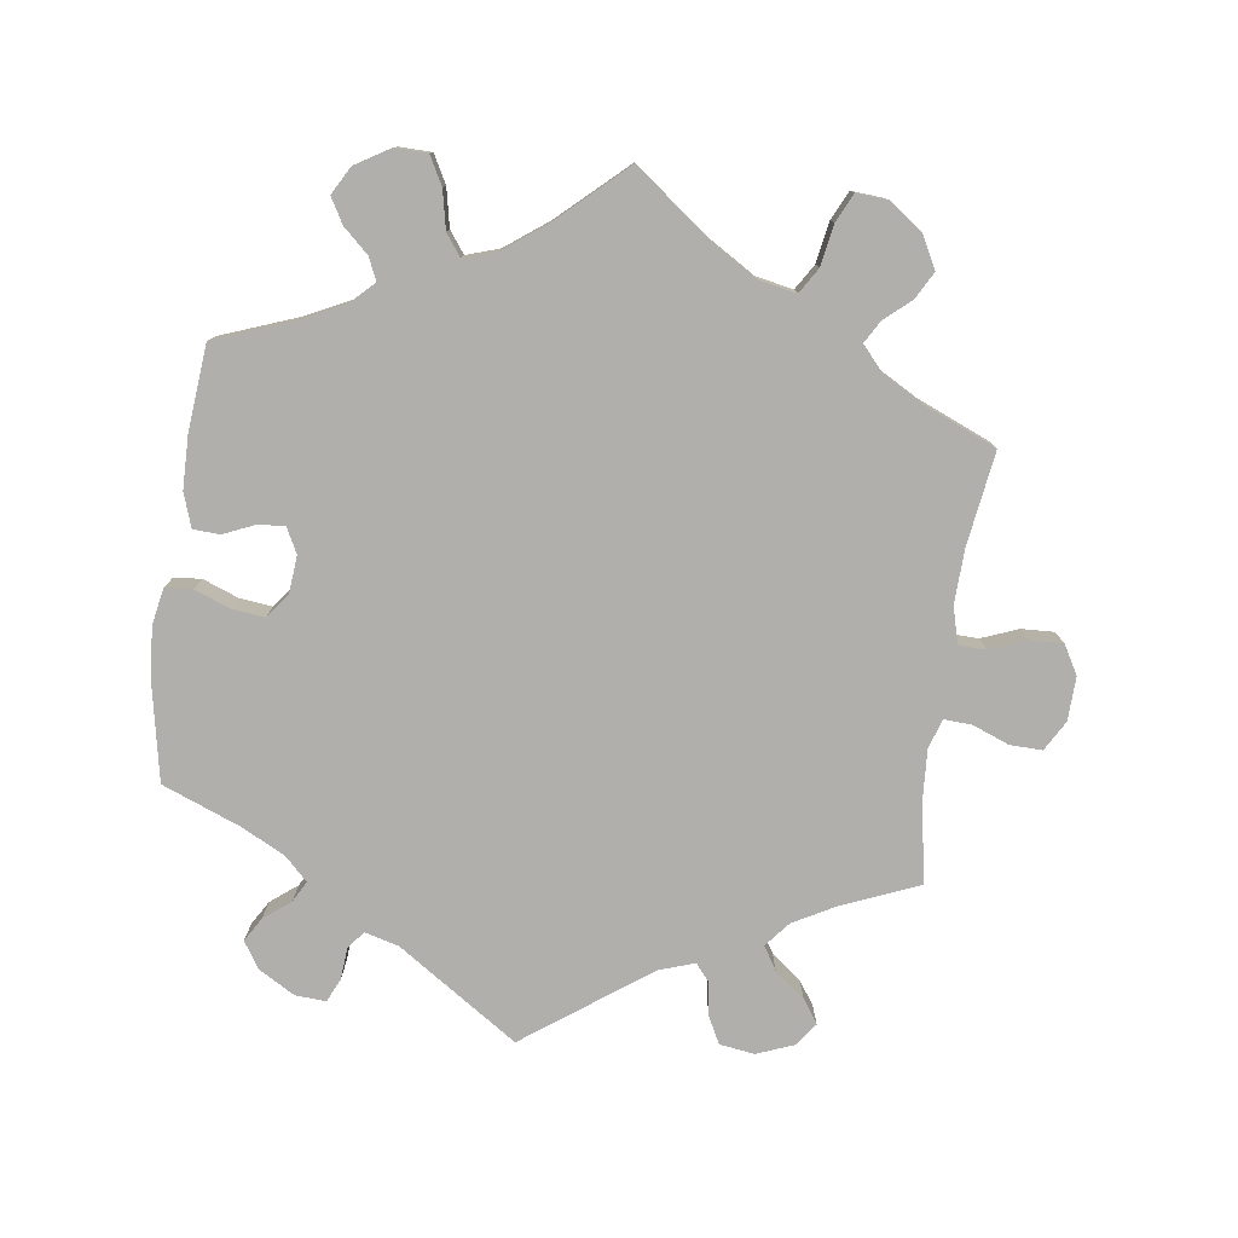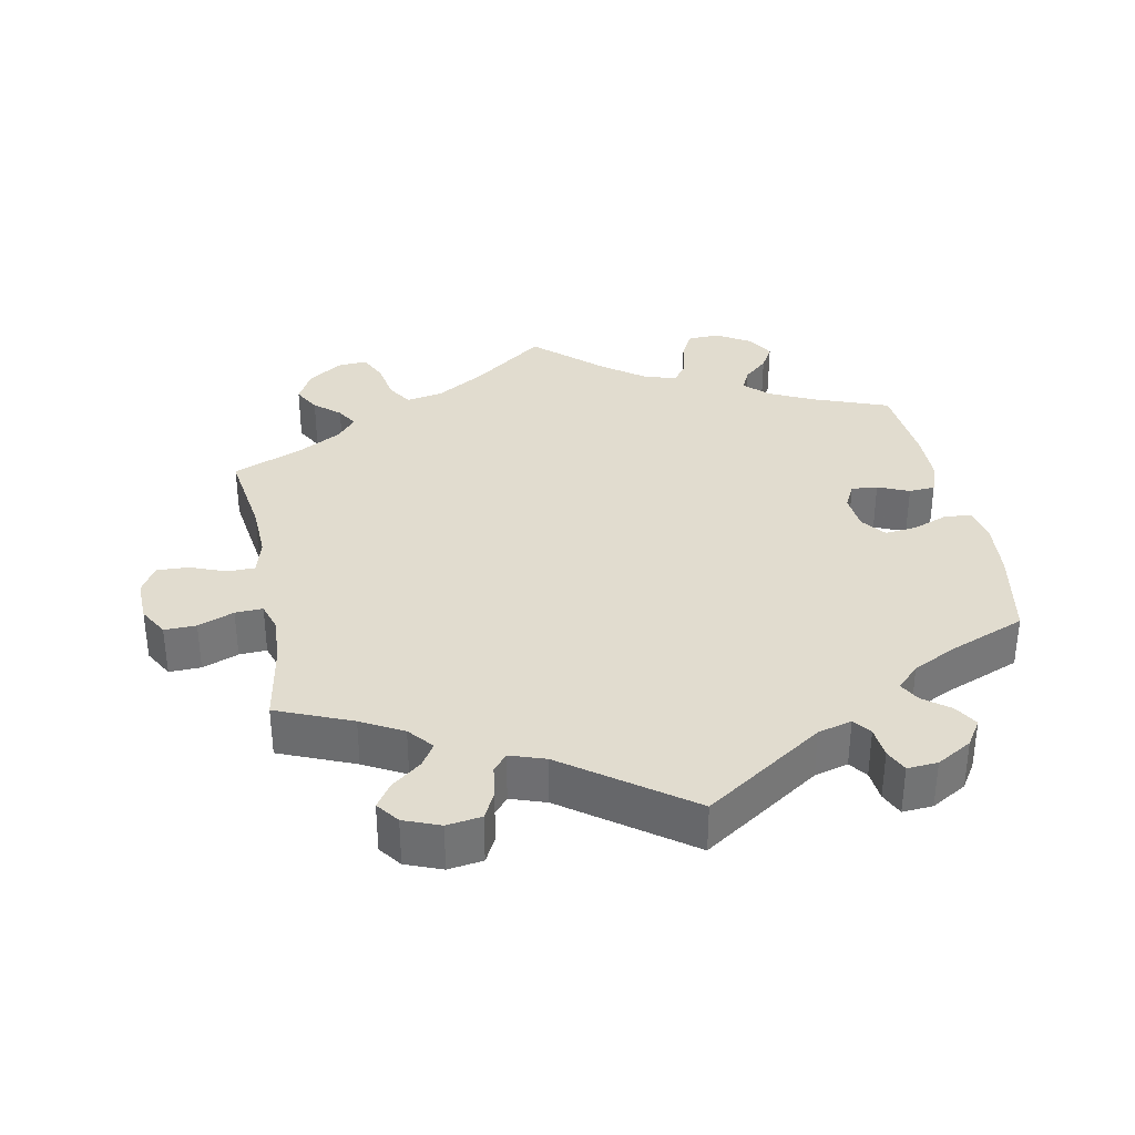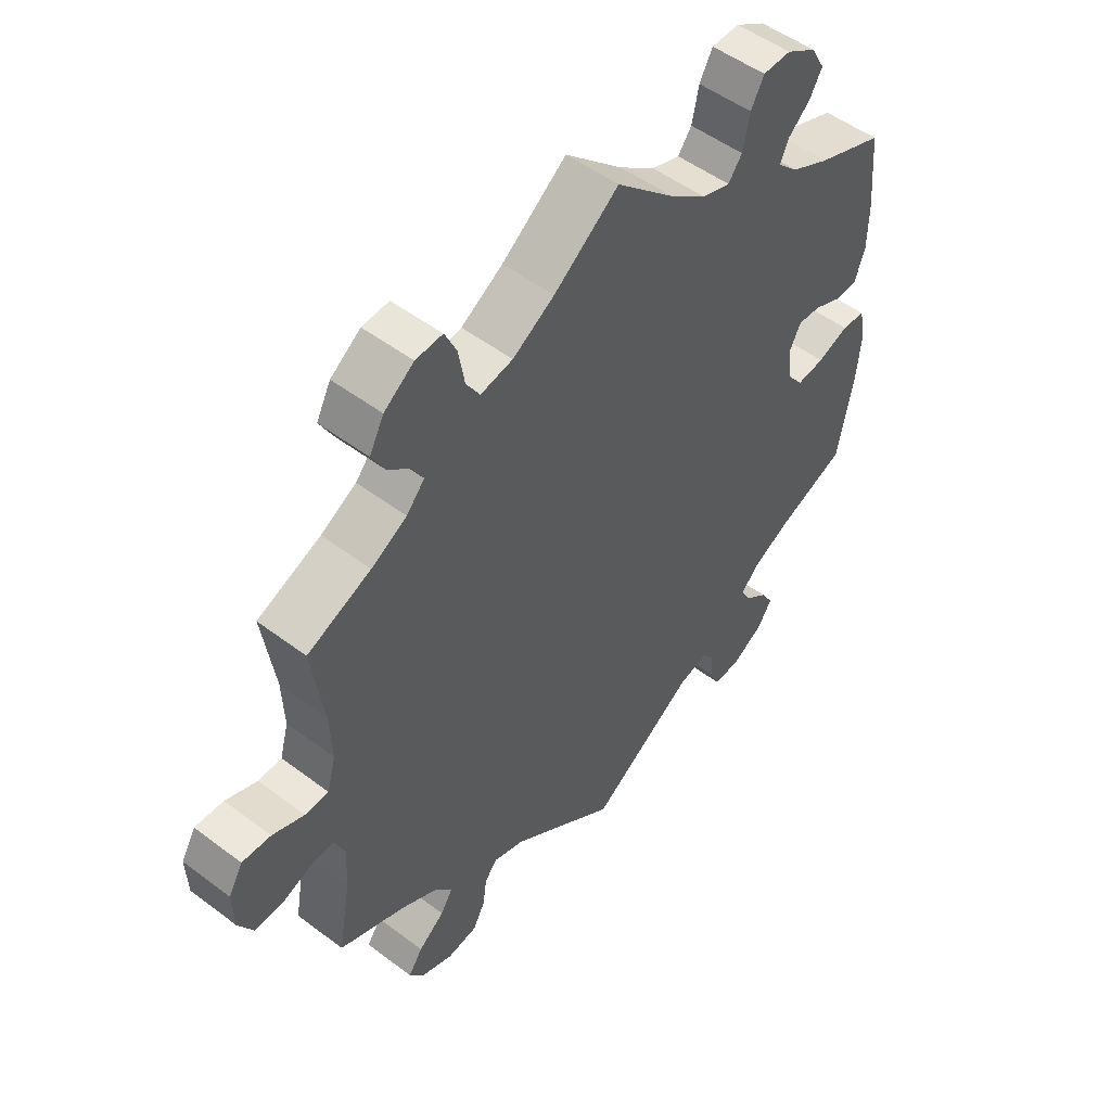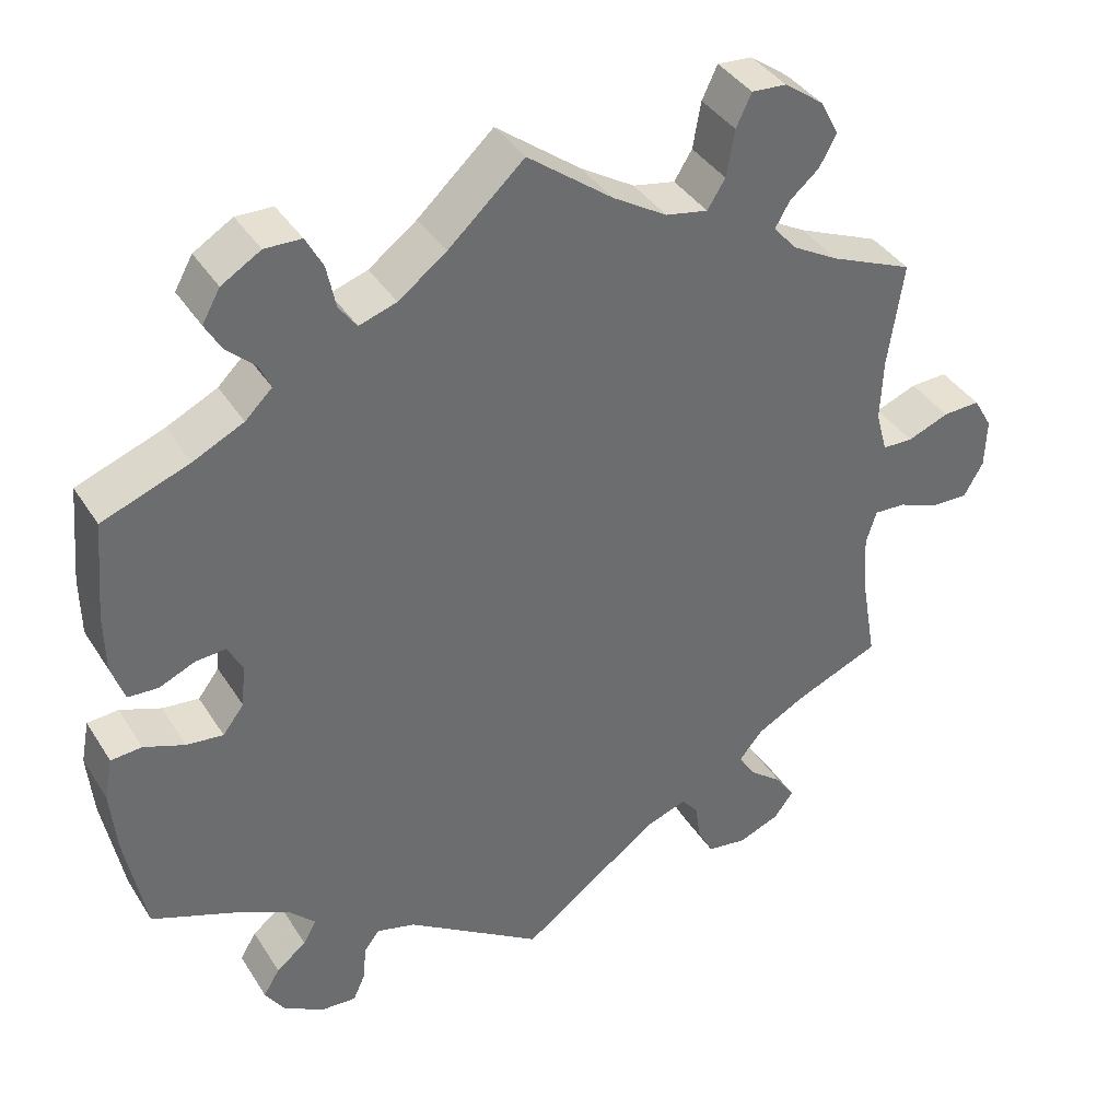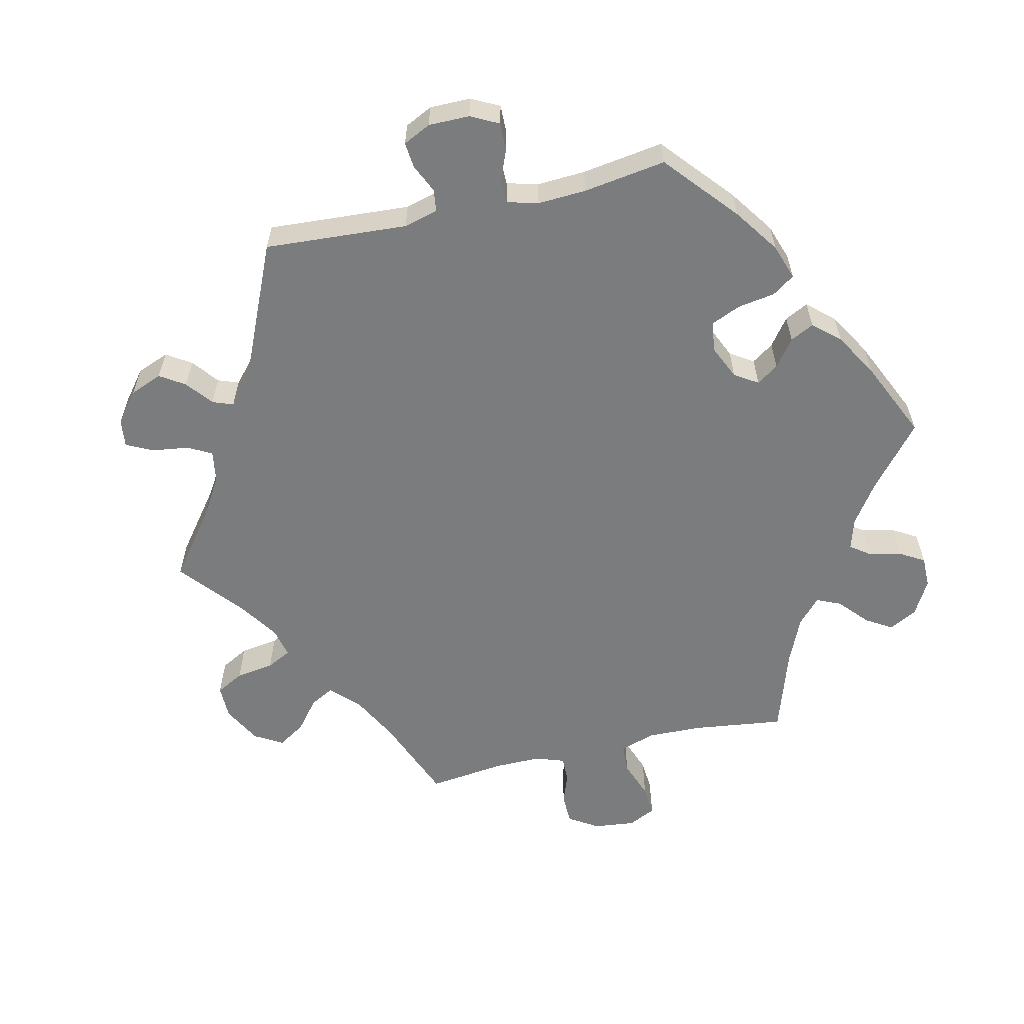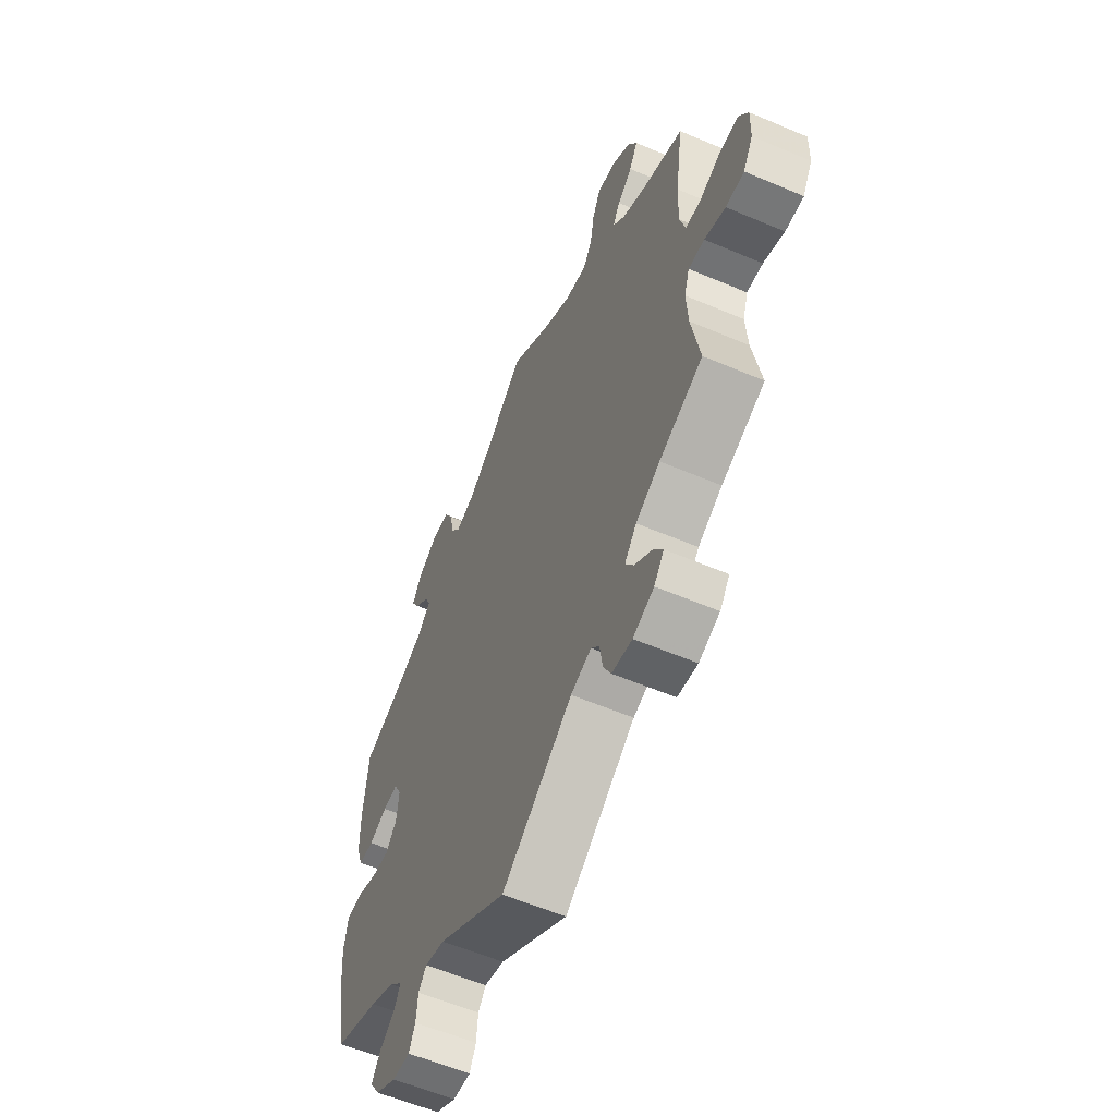
<metadata>
{"format":"obj","ext":"obj","renderer":"f3d","projection":"perspective","resolution":1024,"background":"white","views":[{"elev":-78.3,"azim":-7.8,"up":"+Y"},{"elev":34.5,"azim":168.9,"up":"+Y"},{"elev":51.2,"azim":129.4,"up":"+Z"},{"elev":38.6,"azim":-29.0,"up":"+Z"},{"elev":-58.7,"azim":-137.1,"up":"+Y"},{"elev":-58.3,"azim":66.3,"up":"+Z"}]}
</metadata>
<code>
v 0.104 0.07 0.499
v 0.171 0.07 0.458
v 0.223 0.07 0.448
v 0.245 0.07 0.483
v 0.255 0.07 0.54
v 0.274 0.07 0.58
v 0.317 0.07 0.577
v 0.365 0.07 0.542
v 0.388 0.07 0.498
v 0.367 0.07 0.46
v 0.331 0.07 0.429
v 0.313 0.07 0.398
v 0.342 0.07 0.365
v 0.399 0.07 0.333
v 0.501 0.07 0.29
v 0.482 0.07 0.16
v 0.479 0.07 0.084
v 0.493 0.07 0.033
v 0.531 0.07 0.032
v 0.582 0.07 0.052
v 0.628 0.07 0.054
v 0.651 0.07 0.014
v 0.649 0.07 -0.047
v 0.625 0.07 -0.089
v 0.58 0.07 -0.088
v 0.529 0.07 -0.068
v 0.49 0.07 -0.066
v 0.477 0.07 -0.107
v 0.481 0.07 -0.175
v 0.501 0.07 -0.289
v 0.395 0.07 -0.333
v 0.336 0.07 -0.365
v 0.307 0.07 -0.4
v 0.327 0.07 -0.432
v 0.369 0.07 -0.465
v 0.392 0.07 -0.499
v 0.368 0.07 -0.531
v 0.317 0.07 -0.551
v 0.268 0.07 -0.544
v 0.249 0.07 -0.507
v 0.242 0.07 -0.46
v 0.222 0.07 -0.436
v 0.172 0.07 -0.453
v 0 0.07 -0.578
v -0.168 0.07 -0.466
v -0.216 0.07 -0.453
v -0.235 0.07 -0.478
v -0.239 0.07 -0.522
v -0.254 0.07 -0.555
v -0.297 0.07 -0.552
v -0.347 0.07 -0.523
v -0.371 0.07 -0.486
v -0.351 0.07 -0.453
v -0.314 0.07 -0.424
v -0.298 0.07 -0.395
v -0.33 0.07 -0.363
v -0.391 0.07 -0.332
v -0.5 0.07 -0.289
v -0.525 0.07 -0.159
v -0.532 0.07 -0.082
v -0.522 0.07 -0.03
v -0.484 0.07 -0.027
v -0.434 0.07 -0.046
v -0.389 0.07 -0.051
v -0.363 0.07 -0.017
v -0.358 0.07 0.035
v -0.376 0.07 0.07
v -0.413 0.07 0.067
v -0.457 0.07 0.048
v -0.494 0.07 0.05
v -0.51 0.07 0.097
v -0.511 0.07 0.169
v -0.5 0.07 0.289
v -0.393 0.07 0.329
v -0.331 0.07 0.359
v -0.298 0.07 0.391
v -0.312 0.07 0.422
v -0.347 0.07 0.454
v -0.367 0.07 0.489
v -0.345 0.07 0.528
v -0.297 0.07 0.557
v -0.252 0.07 0.556
v -0.231 0.07 0.517
v -0.22 0.07 0.464
v -0.198 0.07 0.434
v -0.152 0.07 0.449
v -0.093 0.07 0.493
v 0 0.07 0.578
v 0.104 0 0.499
v 0.171 0 0.458
v 0.223 0 0.448
v 0.245 0 0.483
v 0.255 0 0.54
v 0.274 0 0.58
v 0.317 0 0.577
v 0.365 0 0.542
v 0.388 0 0.498
v 0.367 0 0.46
v 0.331 0 0.429
v 0.313 0 0.398
v 0.342 0 0.365
v 0.399 0 0.333
v 0.501 0 0.29
v 0.482 0 0.16
v 0.479 0 0.084
v 0.493 0 0.033
v 0.531 0 0.032
v 0.582 0 0.052
v 0.628 0 0.054
v 0.651 0 0.014
v 0.649 0 -0.047
v 0.625 0 -0.089
v 0.58 0 -0.088
v 0.529 0 -0.068
v 0.49 0 -0.066
v 0.477 0 -0.107
v 0.481 0 -0.175
v 0.501 0 -0.289
v 0.395 0 -0.333
v 0.336 0 -0.365
v 0.307 0 -0.4
v 0.327 0 -0.432
v 0.369 0 -0.465
v 0.392 0 -0.499
v 0.368 0 -0.531
v 0.317 0 -0.551
v 0.268 0 -0.544
v 0.249 0 -0.507
v 0.242 0 -0.46
v 0.222 0 -0.436
v 0.172 0 -0.453
v 0 0 -0.578
v -0.168 0 -0.466
v -0.216 0 -0.453
v -0.235 0 -0.478
v -0.239 0 -0.522
v -0.254 0 -0.555
v -0.297 0 -0.552
v -0.347 0 -0.523
v -0.371 0 -0.486
v -0.351 0 -0.453
v -0.314 0 -0.424
v -0.298 0 -0.395
v -0.33 0 -0.363
v -0.391 0 -0.332
v -0.5 0 -0.289
v -0.525 0 -0.159
v -0.532 0 -0.082
v -0.522 0 -0.03
v -0.484 0 -0.027
v -0.434 0 -0.046
v -0.389 0 -0.051
v -0.363 0 -0.017
v -0.358 0 0.035
v -0.376 0 0.07
v -0.413 0 0.067
v -0.457 0 0.048
v -0.494 0 0.05
v -0.51 0 0.097
v -0.511 0 0.169
v -0.5 0 0.289
v -0.393 0 0.329
v -0.331 0 0.359
v -0.298 0 0.391
v -0.312 0 0.422
v -0.347 0 0.454
v -0.367 0 0.489
v -0.345 0 0.528
v -0.297 0 0.557
v -0.252 0 0.556
v -0.231 0 0.517
v -0.22 0 0.464
v -0.198 0 0.434
v -0.152 0 0.449
v -0.093 0 0.493
v 0 0 0.578
f 87 88 1
f 86 87 1 2
f 85 86 2 3
f 81 82 83 84
f 81 84 85
f 80 81 85
f 77 78 79 80
f 76 77 80 85
f 75 76 85 3
f 71 72 73 74
f 71 74 75 3
f 68 69 70 71
f 67 68 71 3
f 60 61 62 63
f 60 63 64
f 57 58 59 60
f 56 57 60 64
f 55 56 64 65
f 51 52 53 54
f 51 54 55
f 50 51 55
f 47 48 49 50
f 46 47 50 55
f 45 46 55 65
f 43 44 45 65
f 38 39 40 41
f 36 37 38 41
f 34 35 36 41
f 33 34 41 42
f 32 33 42 43
f 29 30 31
f 28 29 31 32
f 27 28 32 43
f 23 24 25 26
f 23 26 27
f 22 23 27
f 19 20 21 22
f 18 19 22 27
f 17 18 27 43
f 14 15 16
f 13 14 16 17
f 12 13 17 43
f 8 9 10 11
f 8 11 12
f 7 8 12
f 4 5 6 7
f 3 4 7 12
f 66 67 3 12
f 12 43 65 66
f 89 176 175
f 90 89 175 174
f 91 90 174 173
f 172 171 170 169
f 173 172 169
f 173 169 168
f 168 167 166 165
f 173 168 165 164
f 91 173 164 163
f 162 161 160 159
f 91 163 162 159
f 159 158 157 156
f 91 159 156 155
f 151 150 149 148
f 152 151 148
f 148 147 146 145
f 152 148 145 144
f 153 152 144 143
f 142 141 140 139
f 143 142 139
f 143 139 138
f 138 137 136 135
f 143 138 135 134
f 153 143 134 133
f 153 133 132 131
f 129 128 127 126
f 129 126 125 124
f 129 124 123 122
f 130 129 122 121
f 131 130 121 120
f 119 118 117
f 120 119 117 116
f 131 120 116 115
f 114 113 112 111
f 115 114 111
f 115 111 110
f 110 109 108 107
f 115 110 107 106
f 131 115 106 105
f 104 103 102
f 105 104 102 101
f 131 105 101 100
f 99 98 97 96
f 100 99 96
f 100 96 95
f 95 94 93 92
f 100 95 92 91
f 100 91 155 154
f 154 153 131 100
f 1 89 90 2
f 2 90 91 3
f 3 91 92 4
f 4 92 93 5
f 5 93 94 6
f 6 94 95 7
f 7 95 96 8
f 8 96 97 9
f 9 97 98 10
f 10 98 99 11
f 11 99 100 12
f 12 100 101 13
f 13 101 102 14
f 14 102 103 15
f 15 103 104 16
f 16 104 105 17
f 17 105 106 18
f 18 106 107 19
f 19 107 108 20
f 20 108 109 21
f 21 109 110 22
f 22 110 111 23
f 23 111 112 24
f 24 112 113 25
f 25 113 114 26
f 26 114 115 27
f 27 115 116 28
f 28 116 117 29
f 29 117 118 30
f 30 118 119 31
f 31 119 120 32
f 32 120 121 33
f 33 121 122 34
f 34 122 123 35
f 35 123 124 36
f 36 124 125 37
f 37 125 126 38
f 38 126 127 39
f 39 127 128 40
f 40 128 129 41
f 41 129 130 42
f 42 130 131 43
f 43 131 132 44
f 44 132 133 45
f 45 133 134 46
f 46 134 135 47
f 47 135 136 48
f 48 136 137 49
f 49 137 138 50
f 50 138 139 51
f 51 139 140 52
f 52 140 141 53
f 53 141 142 54
f 54 142 143 55
f 55 143 144 56
f 56 144 145 57
f 57 145 146 58
f 58 146 147 59
f 59 147 148 60
f 60 148 149 61
f 61 149 150 62
f 62 150 151 63
f 63 151 152 64
f 64 152 153 65
f 65 153 154 66
f 66 154 155 67
f 67 155 156 68
f 68 156 157 69
f 69 157 158 70
f 70 158 159 71
f 71 159 160 72
f 72 160 161 73
f 73 161 162 74
f 74 162 163 75
f 75 163 164 76
f 76 164 165 77
f 77 165 166 78
f 78 166 167 79
f 79 167 168 80
f 80 168 169 81
f 81 169 170 82
f 82 170 171 83
f 83 171 172 84
f 84 172 173 85
f 85 173 174 86
f 86 174 175 87
f 87 175 176 88
f 88 176 89 1

</code>
